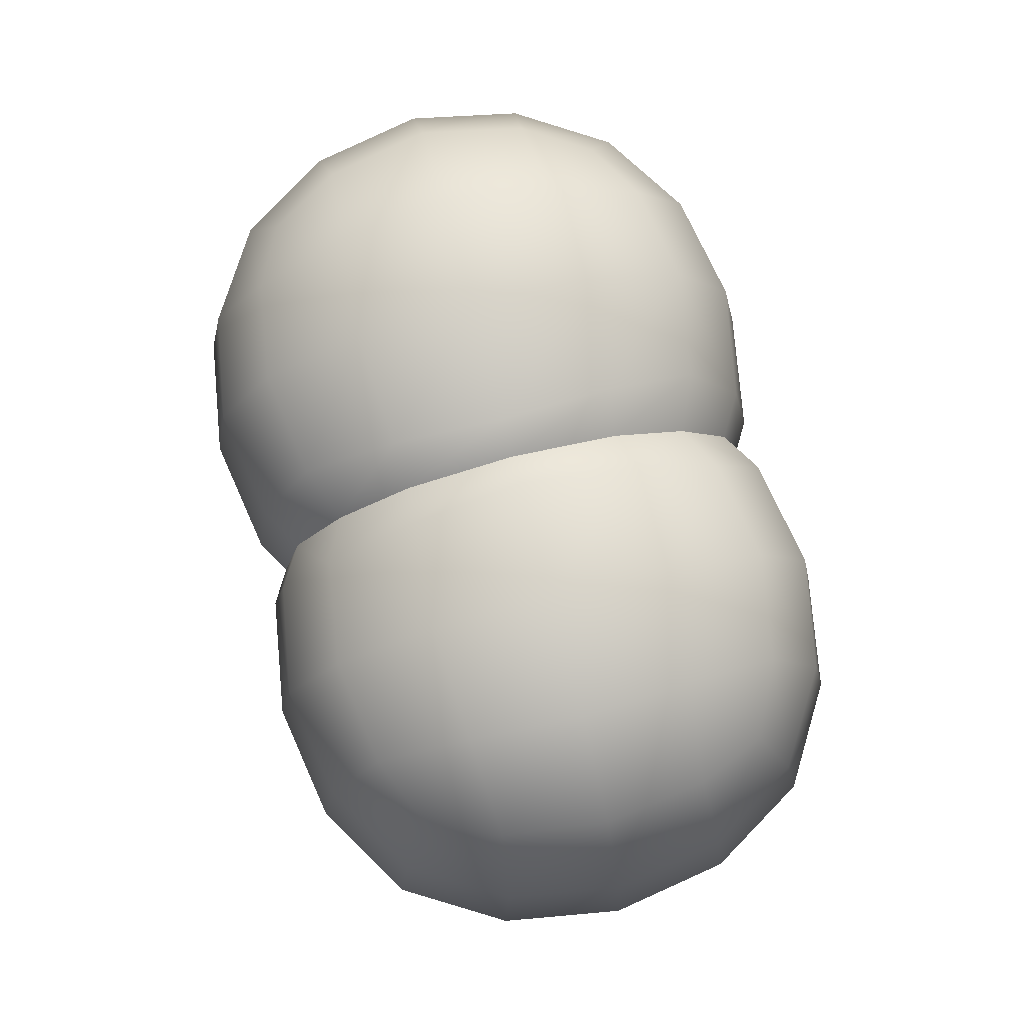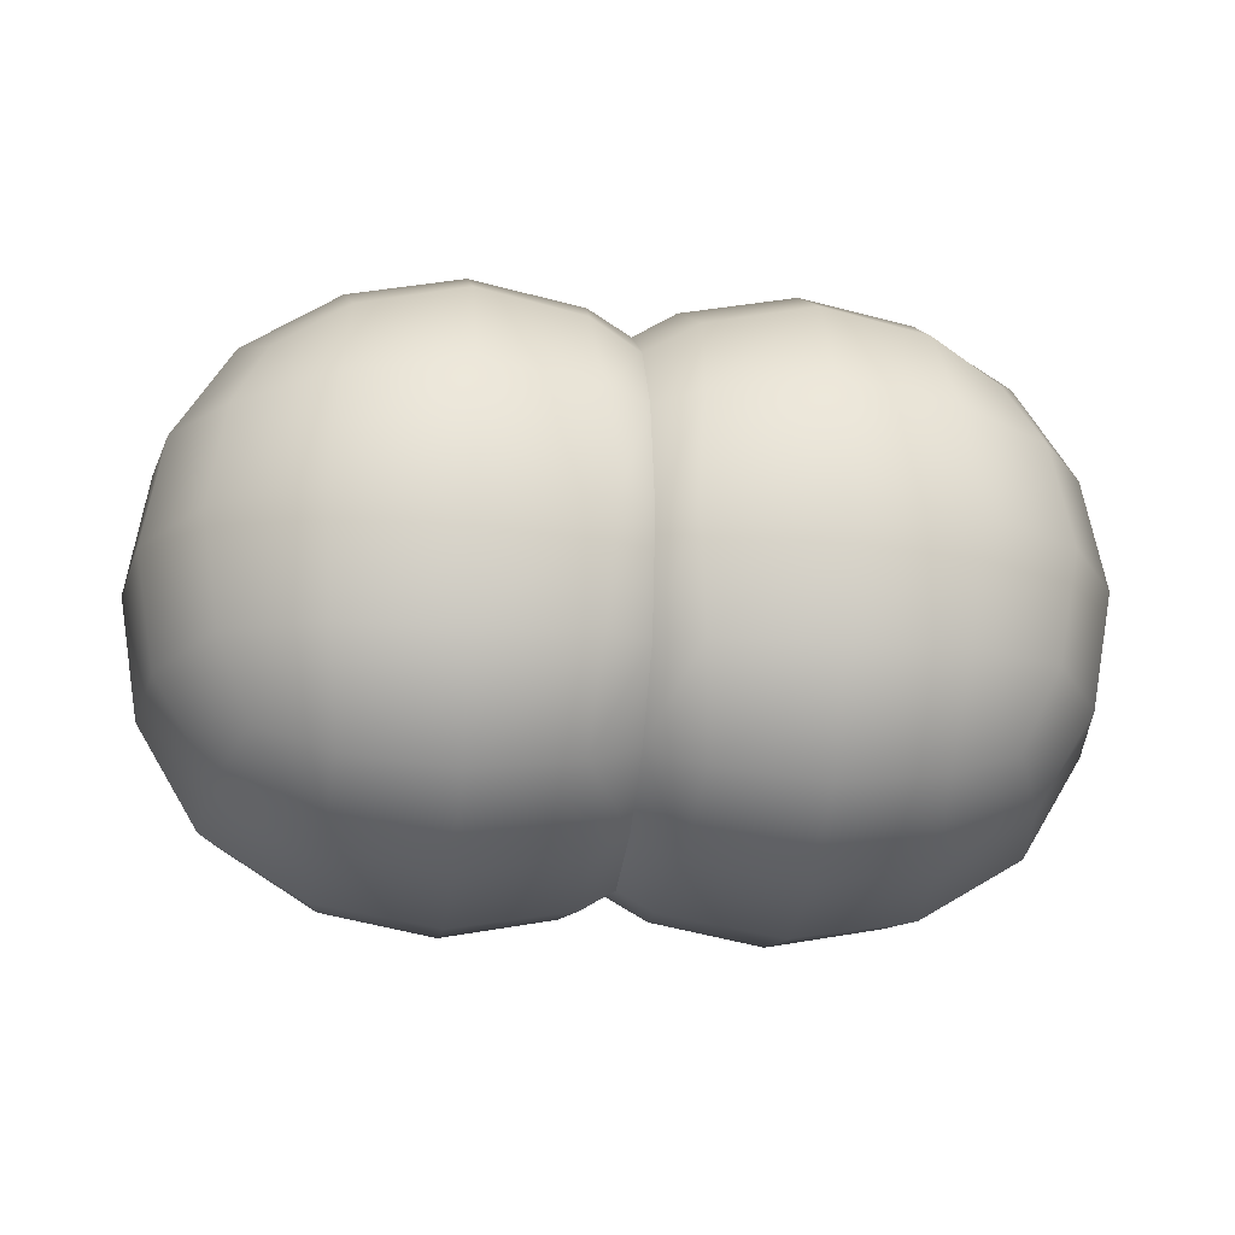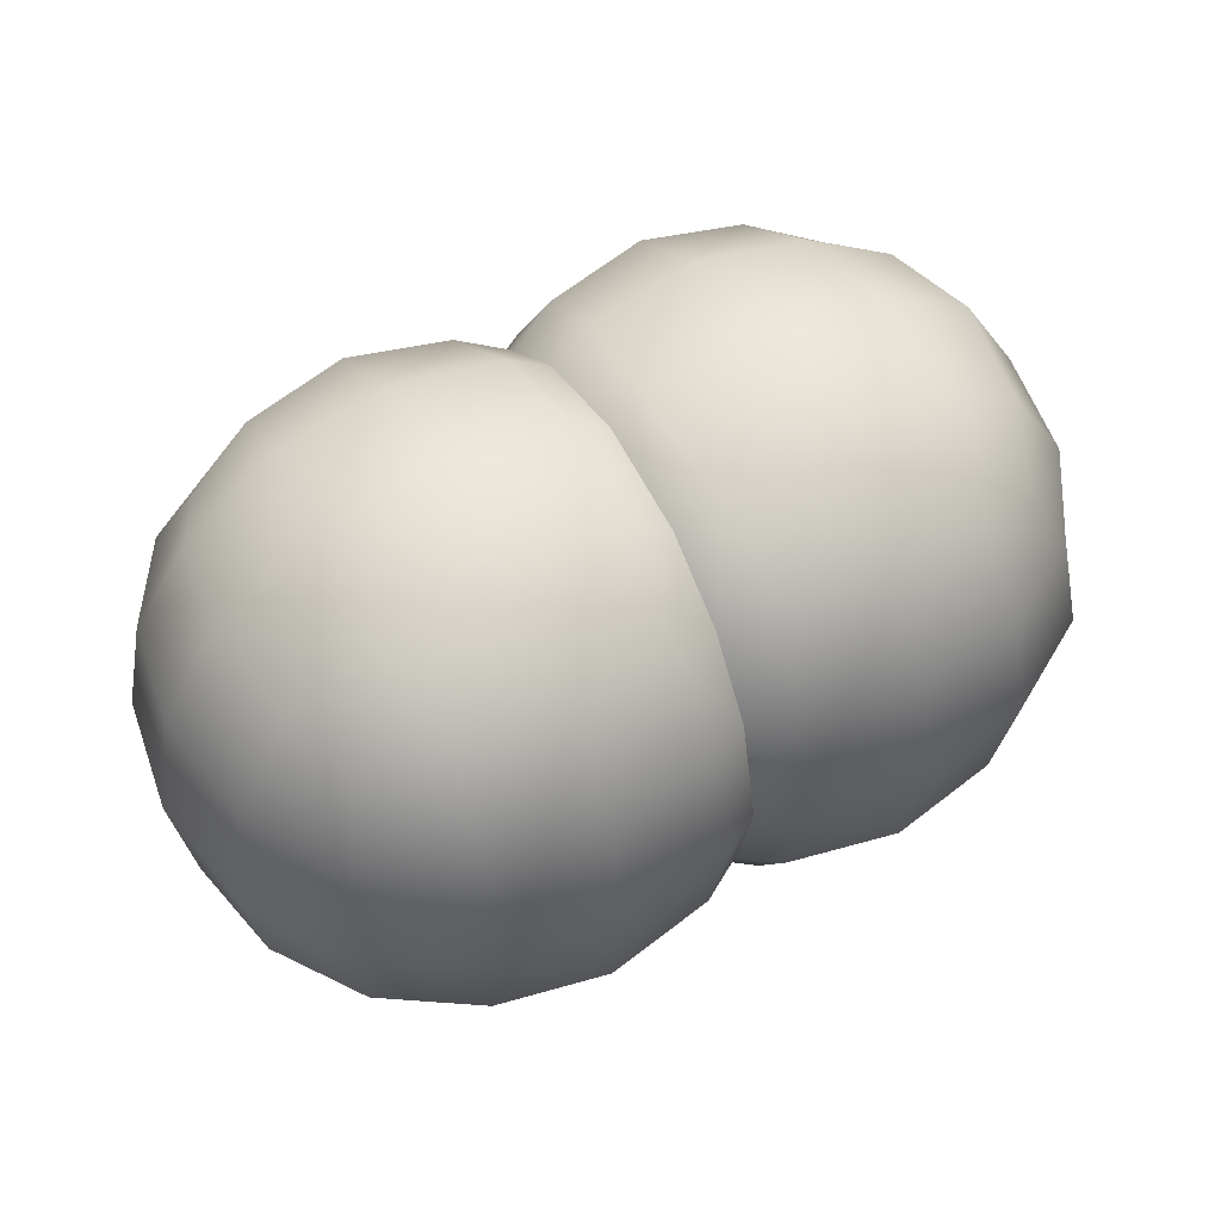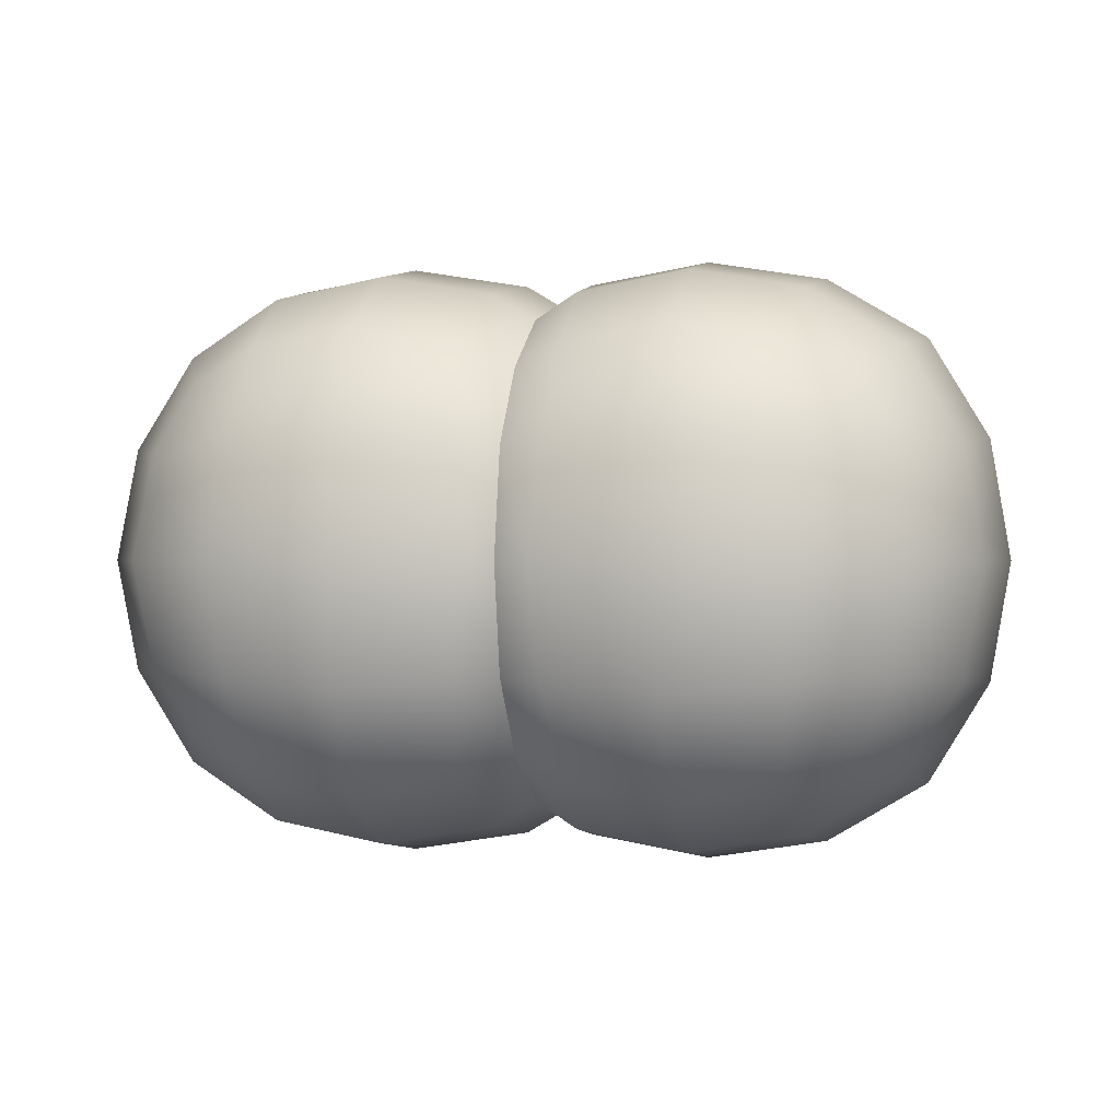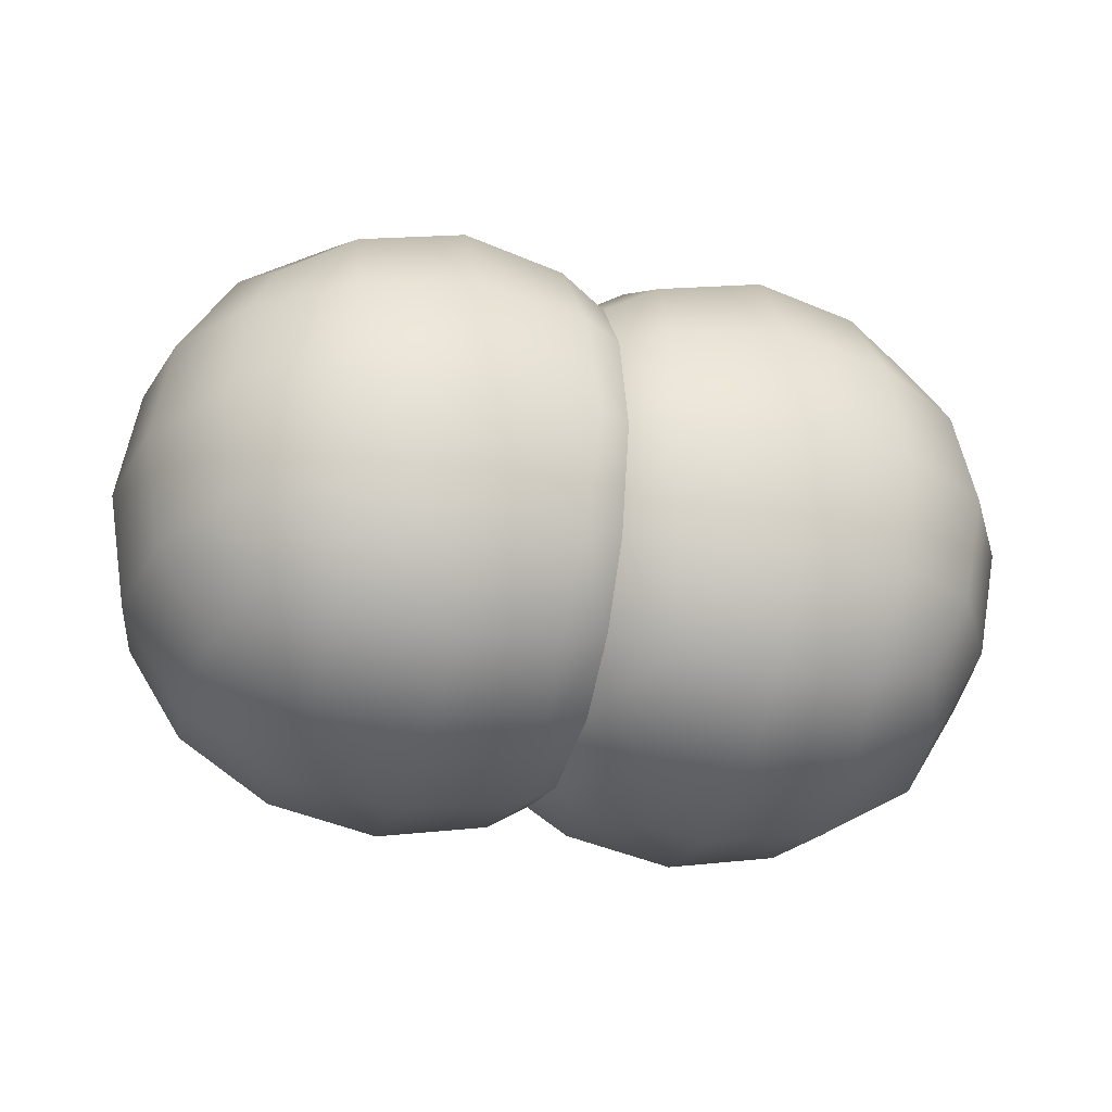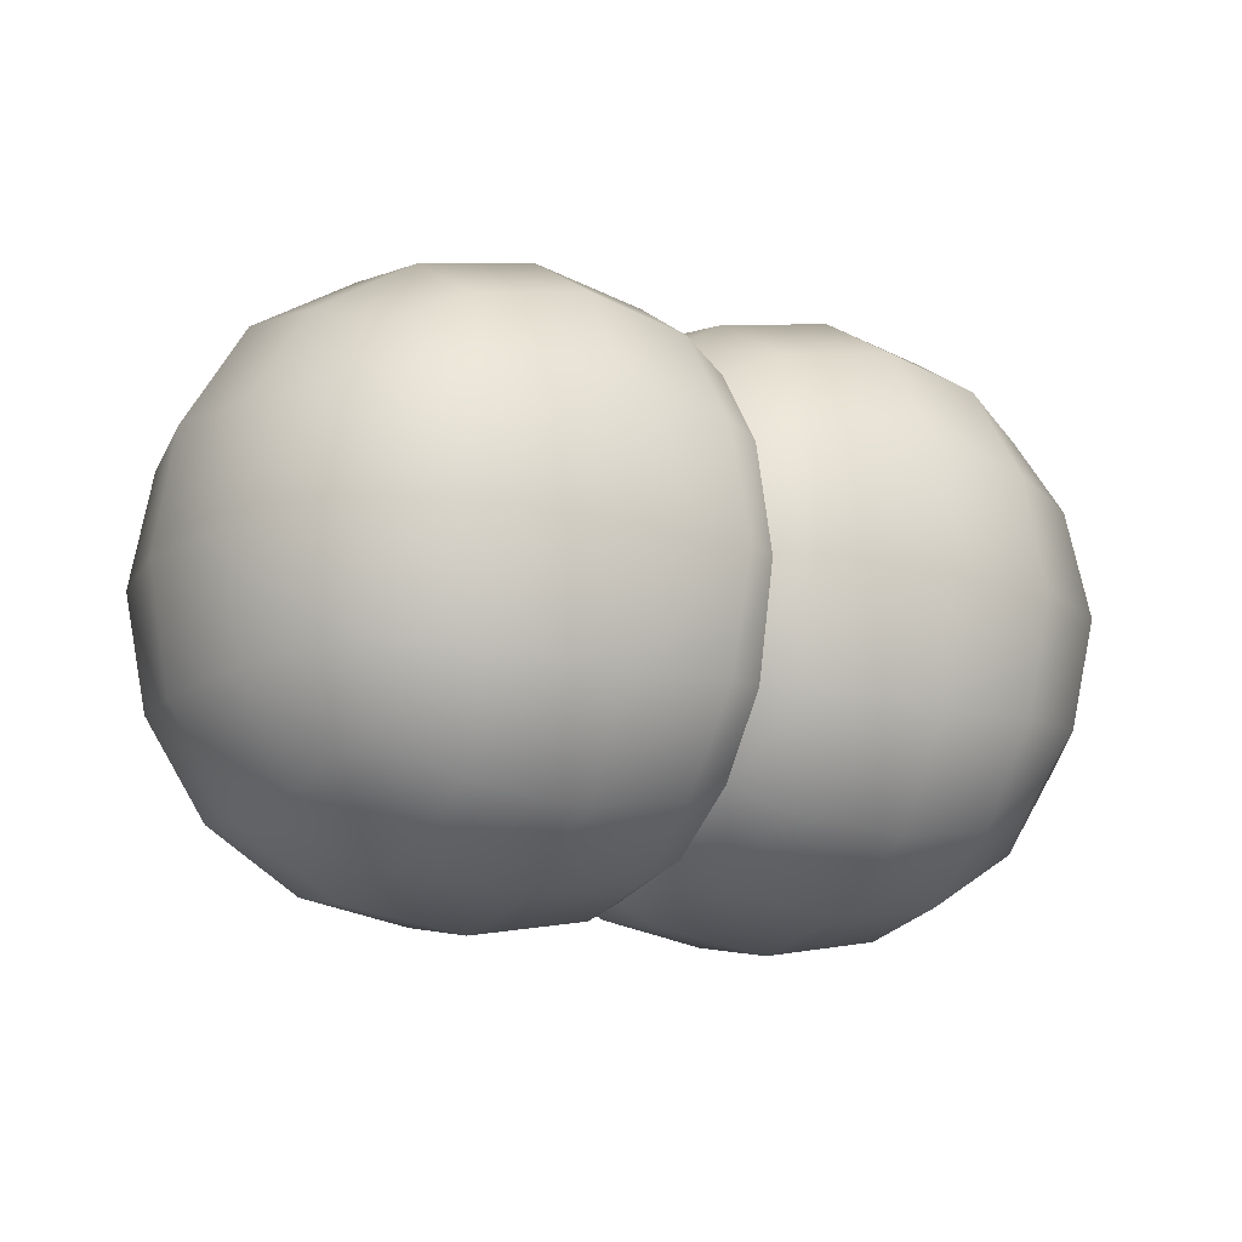
<metadata>
{"format":"obj","ext":"obj","renderer":"f3d","projection":"perspective","resolution":1024,"background":"white","views":[{"elev":77.5,"azim":-104.6,"up":"+Y"},{"elev":-20.5,"azim":-7.0,"up":"+Y"},{"elev":52.9,"azim":151.0,"up":"+Z"},{"elev":0.3,"azim":13.1,"up":"+Z"},{"elev":-29.4,"azim":-15.5,"up":"+Z"},{"elev":-14.0,"azim":-29.4,"up":"+Y"}]}
</metadata>
<code>
g default
v 0.2114 -0.3058 0.3049
v 0.2115 -0.3058 -0.3048
v 0.213 0.3031 0.3042
v 0.213 0.3031 -0.3041
v -0.3312 0.2883 0.2893
v -0.3312 0.2883 -0.2893
v -0.3312 -0.2903 0.2893
v -0.3312 -0.2903 -0.2893
v -0.04194 0.3644 0.3654
v -0.4073 -0.001016 -0.3654
v -0.4073 -0.3664 6e-06
v -0.4073 -0.001016 0.3654
v -0.0419 -0.3664 -0.3654
v -0.04194 -0.3664 0.3654
v 0.2113 -0.434 4.2e-05
v 0.2136 -0.001016 -0.4315
v 0.2121 0.4314 4.2e-05
v 0.2135 -0.001016 0.4316
v -0.0419 0.3644 -0.3654
v -0.4073 0.3644 6e-06
v -0.04192 0.498 2.8e-05
v -0.5409 -0.001016 -2e-06
v -0.04192 -0.5 2.8e-05
v -0.04189 -0.001016 -0.499
v -0.04195 -0.001016 0.499
v 0.1435 0.4329 0.1854
v 0.1435 0.4329 -0.1854
v -0.2273 0.4329 -0.1854
v -0.2273 0.4329 0.1854
v -0.4758 0.1844 0.1854
v -0.4758 0.1844 -0.1854
v -0.4758 -0.1864 -0.1854
v -0.4758 -0.1864 0.1854
v -0.2273 -0.4349 0.1854
v -0.2273 -0.4349 -0.1854
v 0.1435 -0.4349 -0.1854
v 0.1435 -0.4349 0.1854
v 0.1435 -0.1864 -0.4339
v -0.2273 -0.1864 -0.4339
v -0.2273 0.1844 -0.4339
v 0.1435 0.1844 -0.4339
v -0.2273 -0.1864 0.4339
v 0.1435 -0.1864 0.434
v 0.1435 0.1844 0.434
v -0.2273 0.1844 0.4339
v 0.1573 0.4645 3.9e-05
v -0.0419 0.4645 -0.1992
v -0.2411 0.4645 1.6e-05
v -0.04193 0.4645 0.1992
v -0.5074 0.1982 0
v -0.5074 -0.001016 -0.1992
v -0.5074 -0.2002 0
v -0.5074 -0.001016 0.1992
v -0.2411 -0.4665 1.6e-05
v -0.0419 -0.4665 -0.1992
v 0.1573 -0.4665 3.9e-05
v -0.04193 -0.4665 0.1992
v -0.04189 -0.2002 -0.4655
v -0.2411 -0.001016 -0.4655
v -0.04189 0.1982 -0.4655
v 0.1573 -0.001016 -0.4654
v -0.04194 -0.2002 0.4655
v 0.1573 -0.001016 0.4655
v -0.04194 0.1982 0.4655
v -0.2412 -0.001016 0.4655
v 0.2102 -0.3946 0.1795
v 0.2102 -0.3946 -0.1794
v 0.2143 -0.1801 -0.3911
v 0.2126 0.1782 -0.3921
v 0.2133 0.3907 -0.1791
v 0.2133 0.3907 0.1792
v 0.2126 0.1782 0.3921
v 0.2142 -0.1801 0.3911
v 0.1297 0.3392 -0.3402
v -0.2135 0.3392 -0.3402
v -0.3821 0.3392 -0.1716
v -0.3822 0.3392 0.1716
v -0.2135 0.3392 0.3403
v 0.1297 0.3392 0.3403
v -0.3821 0.1706 -0.3402
v -0.3821 -0.1726 -0.3402
v -0.3821 -0.3412 -0.1716
v -0.3822 -0.3412 0.1716
v -0.3822 -0.1726 0.3402
v -0.3822 0.1706 0.3402
v -0.2135 -0.3412 -0.3402
v 0.1297 -0.3412 -0.3402
v 0.1297 -0.3412 0.3403
v -0.2135 -0.3412 0.3403
v 0.7585 -0.2903 0.2894
v 0.7585 -0.2903 -0.2892
v 0.7585 0.2883 0.2894
v 0.7585 0.2883 -0.2892
v 0.4692 0.3644 0.3654
v 0.4693 -0.3664 -0.3653
v 0.4692 -0.3664 0.3654
v 0.8346 -0.3664 7.9e-05
v 0.8346 -0.001016 -0.3653
v 0.8346 0.3644 7.9e-05
v 0.8346 -0.001016 0.3655
v 0.4693 0.3644 -0.3653
v 0.9683 -0.001016 8.7e-05
v 0.4692 0.498 5.8e-05
v 0.4692 -0.5 5.8e-05
v 0.4693 -0.001016 -0.499
v 0.4692 -0.001016 0.4991
v 0.9032 -0.1864 0.1855
v 0.9032 -0.1864 -0.1853
v 0.9032 0.1844 -0.1853
v 0.9032 0.1844 0.1855
v 0.6546 0.4329 0.1855
v 0.6547 0.4329 -0.1853
v 0.2838 0.4329 -0.1854
v 0.2838 0.4329 0.1854
v 0.2838 -0.4349 0.1854
v 0.2838 -0.4349 -0.1854
v 0.6547 -0.4349 -0.1853
v 0.6546 -0.4349 0.1855
v 0.6547 -0.1864 -0.4339
v 0.2839 -0.1864 -0.4339
v 0.2839 0.1844 -0.4339
v 0.6547 0.1844 -0.4339
v 0.2838 -0.1864 0.434
v 0.6546 -0.1864 0.434
v 0.6546 0.1844 0.434
v 0.2838 0.1844 0.434
v 0.9347 -0.2002 8.5e-05
v 0.9347 -0.001016 -0.1991
v 0.9347 0.1982 8.5e-05
v 0.9347 -0.001016 0.1993
v 0.6685 0.4645 6.9e-05
v 0.4693 0.4645 -0.1992
v 0.27 0.4645 4.6e-05
v 0.4692 0.4645 0.1993
v 0.27 -0.4665 4.6e-05
v 0.4693 -0.4665 -0.1992
v 0.6685 -0.4665 6.9e-05
v 0.4692 -0.4665 0.1993
v 0.4693 -0.2002 -0.4654
v 0.2701 -0.001016 -0.4654
v 0.4693 0.1982 -0.4654
v 0.6685 -0.001016 -0.4654
v 0.4692 -0.2002 0.4655
v 0.6684 -0.001016 0.4655
v 0.4692 0.1982 0.4655
v 0.27 -0.001016 0.4655
v 0.8095 -0.3412 0.1717
v 0.8095 -0.3412 -0.1715
v 0.8095 -0.1726 -0.3402
v 0.8095 0.1706 -0.3402
v 0.8095 0.3392 -0.1715
v 0.8095 0.3392 0.1717
v 0.8095 0.1706 0.3403
v 0.8095 -0.1726 0.3403
v 0.6409 0.3392 -0.3402
v 0.2977 0.3392 -0.3402
v 0.2976 0.3392 0.3403
v 0.6408 0.3392 0.3403
v 0.2977 -0.3412 -0.3402
v 0.6409 -0.3412 -0.3402
v 0.6408 -0.3412 0.3403
v 0.2976 -0.3412 0.3403
g FoodShortRUpperArm
f 3 71 26 79
f 71 17 46 26
f 26 46 21 49
f 79 26 49 9
f 17 70 27 46
f 70 4 74 27
f 27 74 19 47
f 46 27 47 21
f 21 47 28 48
f 47 19 75 28
f 28 75 6 76
f 48 28 76 20
f 9 49 29 78
f 49 21 48 29
f 29 48 20 77
f 78 29 77 5
f 5 77 30 85
f 77 20 50 30
f 30 50 22 53
f 85 30 53 12
f 20 76 31 50
f 76 6 80 31
f 31 80 10 51
f 50 31 51 22
f 22 51 32 52
f 51 10 81 32
f 32 81 8 82
f 52 32 82 11
f 12 53 33 84
f 53 22 52 33
f 33 52 11 83
f 84 33 83 7
f 7 83 34 89
f 83 11 54 34
f 34 54 23 57
f 89 34 57 14
f 11 82 35 54
f 82 8 86 35
f 35 86 13 55
f 54 35 55 23
f 23 55 36 56
f 55 13 87 36
f 36 87 2 67
f 56 36 67 15
f 14 57 37 88
f 57 23 56 37
f 37 56 15 66
f 88 37 66 1
f 2 87 38 68
f 87 13 58 38
f 38 58 24 61
f 68 38 61 16
f 13 86 39 58
f 86 8 81 39
f 39 81 10 59
f 58 39 59 24
f 24 59 40 60
f 59 10 80 40
f 40 80 6 75
f 60 40 75 19
f 16 61 41 69
f 61 24 60 41
f 41 60 19 74
f 69 41 74 4
f 7 89 42 84
f 89 14 62 42
f 42 62 25 65
f 84 42 65 12
f 14 88 43 62
f 88 1 73 43
f 43 73 18 63
f 62 43 63 25
f 25 63 44 64
f 63 18 72 44
f 44 72 3 79
f 64 44 79 9
f 12 65 45 85
f 65 25 64 45
f 45 64 9 78
f 85 45 78 5
f 90 147 107 154
f 147 97 127 107
f 107 127 102 130
f 154 107 130 100
f 97 148 108 127
f 148 91 149 108
f 108 149 98 128
f 127 108 128 102
f 102 128 109 129
f 128 98 150 109
f 109 150 93 151
f 129 109 151 99
f 100 130 110 153
f 130 102 129 110
f 110 129 99 152
f 153 110 152 92
f 92 152 111 158
f 152 99 131 111
f 111 131 103 134
f 158 111 134 94
f 99 151 112 131
f 151 93 155 112
f 112 155 101 132
f 131 112 132 103
f 103 132 113 133
f 132 101 156 113
f 113 156 4 70
f 133 113 70 17
f 94 134 114 157
f 134 103 133 114
f 114 133 17 71
f 157 114 71 3
f 1 66 115 162
f 66 15 135 115
f 115 135 104 138
f 162 115 138 96
f 15 67 116 135
f 67 2 159 116
f 116 159 95 136
f 135 116 136 104
f 104 136 117 137
f 136 95 160 117
f 117 160 91 148
f 137 117 148 97
f 96 138 118 161
f 138 104 137 118
f 118 137 97 147
f 161 118 147 90
f 91 160 119 149
f 160 95 139 119
f 119 139 105 142
f 149 119 142 98
f 95 159 120 139
f 159 2 68 120
f 120 68 16 140
f 139 120 140 105
f 105 140 121 141
f 140 16 69 121
f 121 69 4 156
f 141 121 156 101
f 98 142 122 150
f 142 105 141 122
f 122 141 101 155
f 150 122 155 93
f 1 162 123 73
f 162 96 143 123
f 123 143 106 146
f 73 123 146 18
f 96 161 124 143
f 161 90 154 124
f 124 154 100 144
f 143 124 144 106
f 106 144 125 145
f 144 100 153 125
f 125 153 92 158
f 145 125 158 94
f 18 146 126 72
f 146 106 145 126
f 126 145 94 157
f 72 126 157 3

</code>
